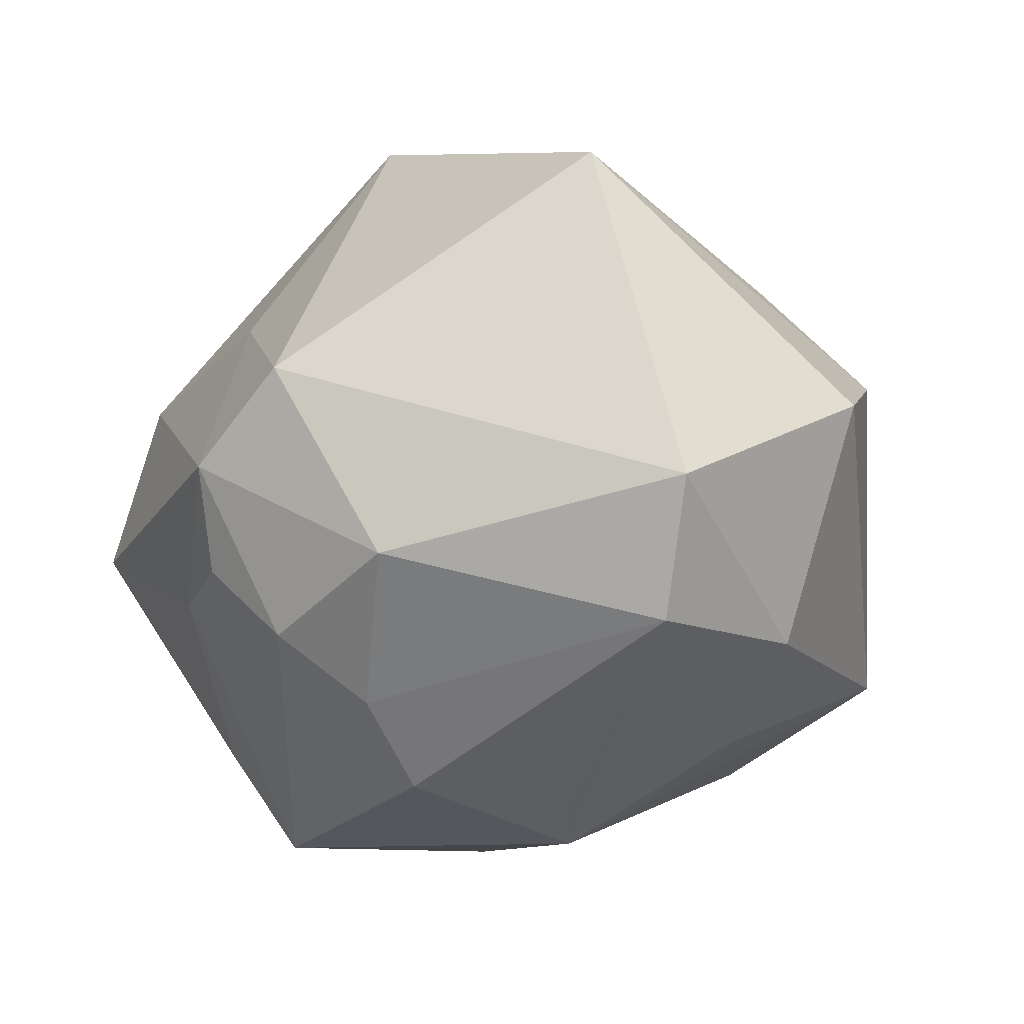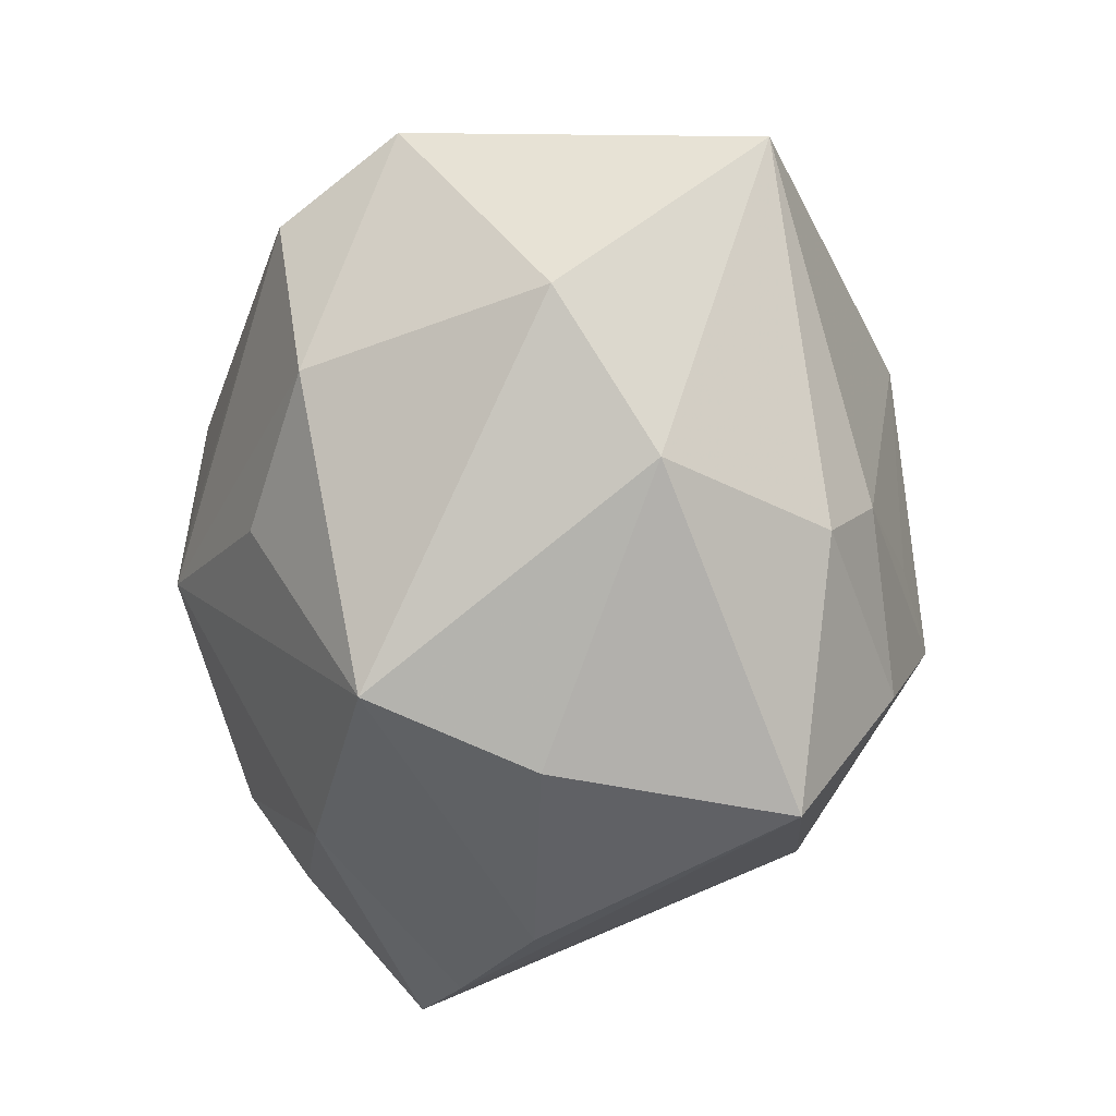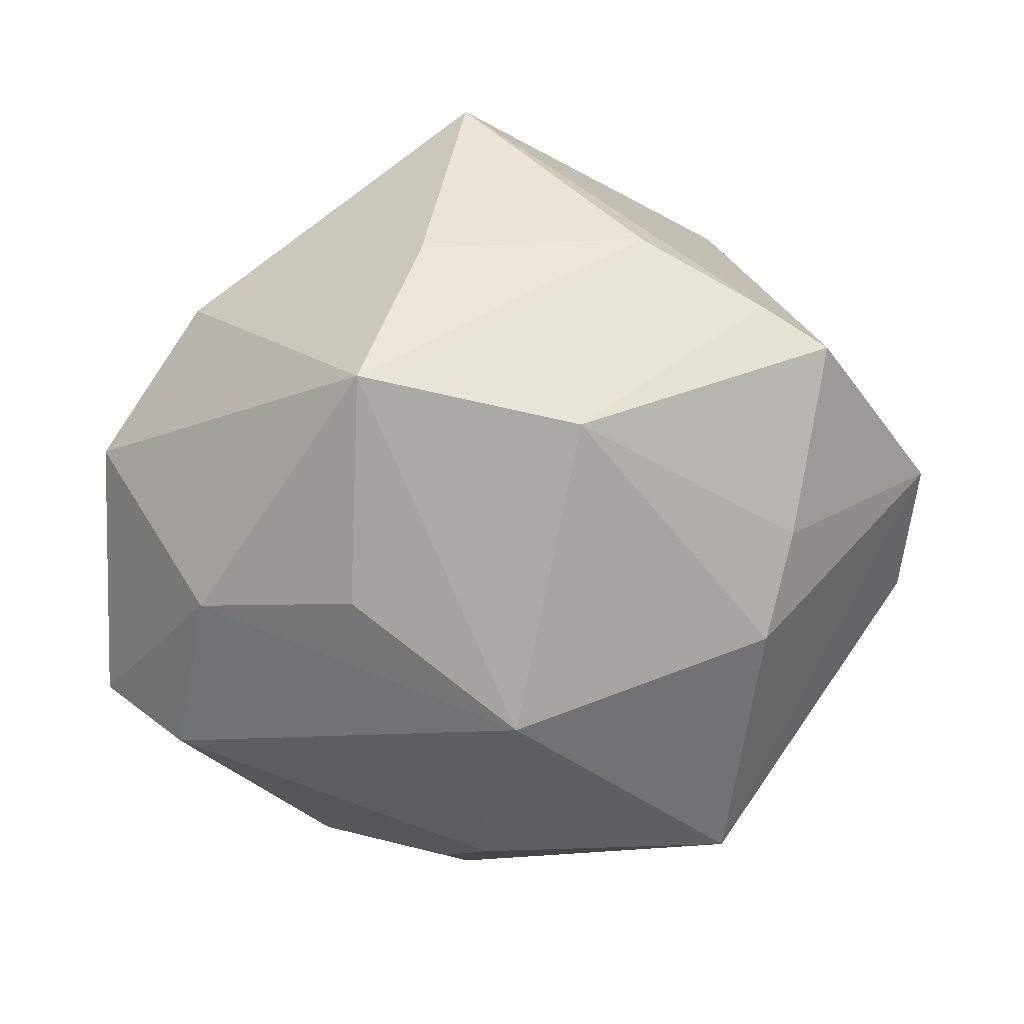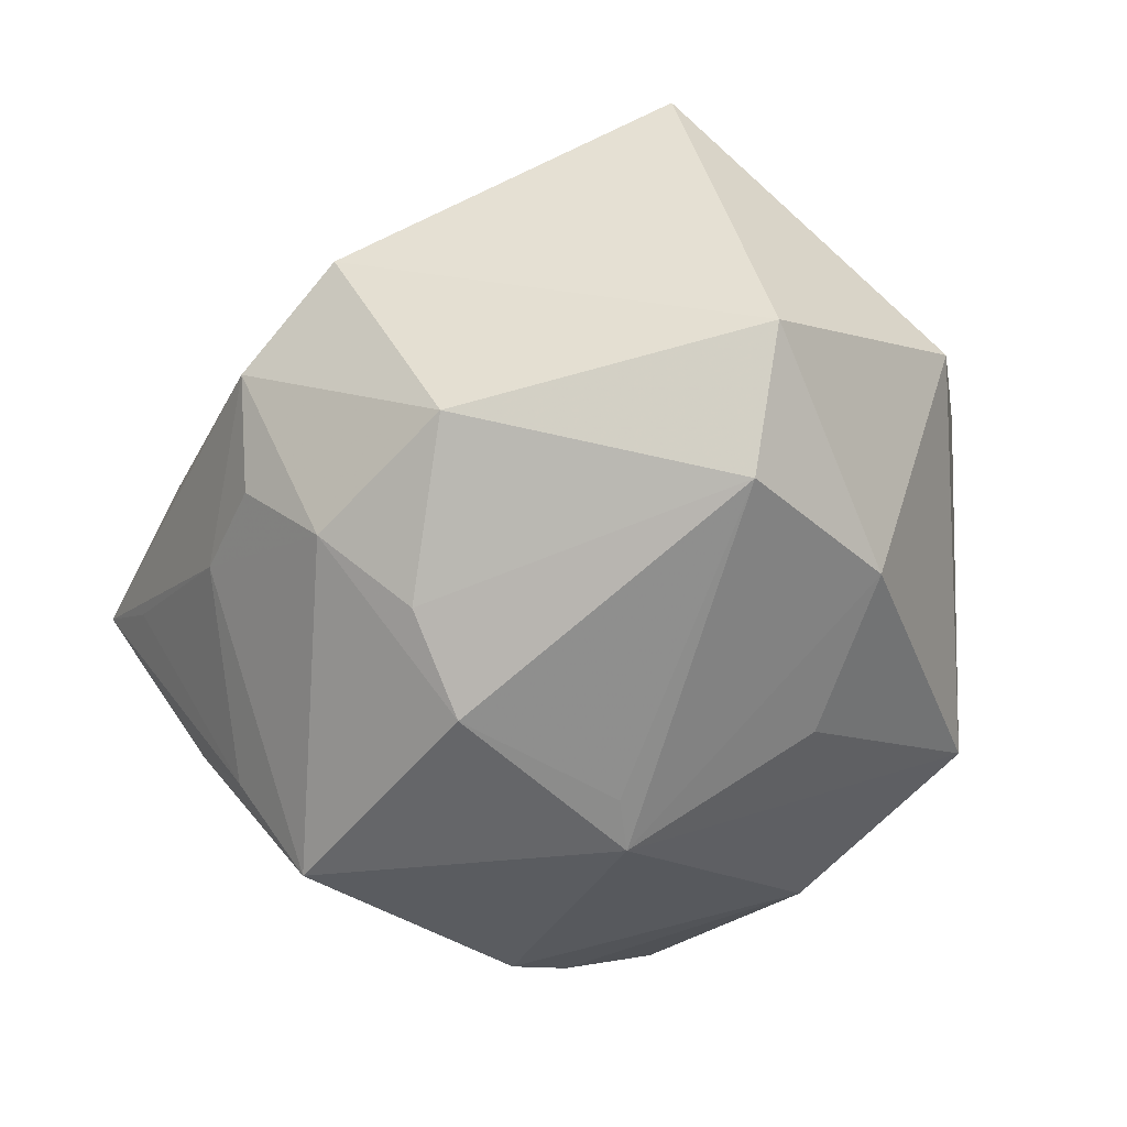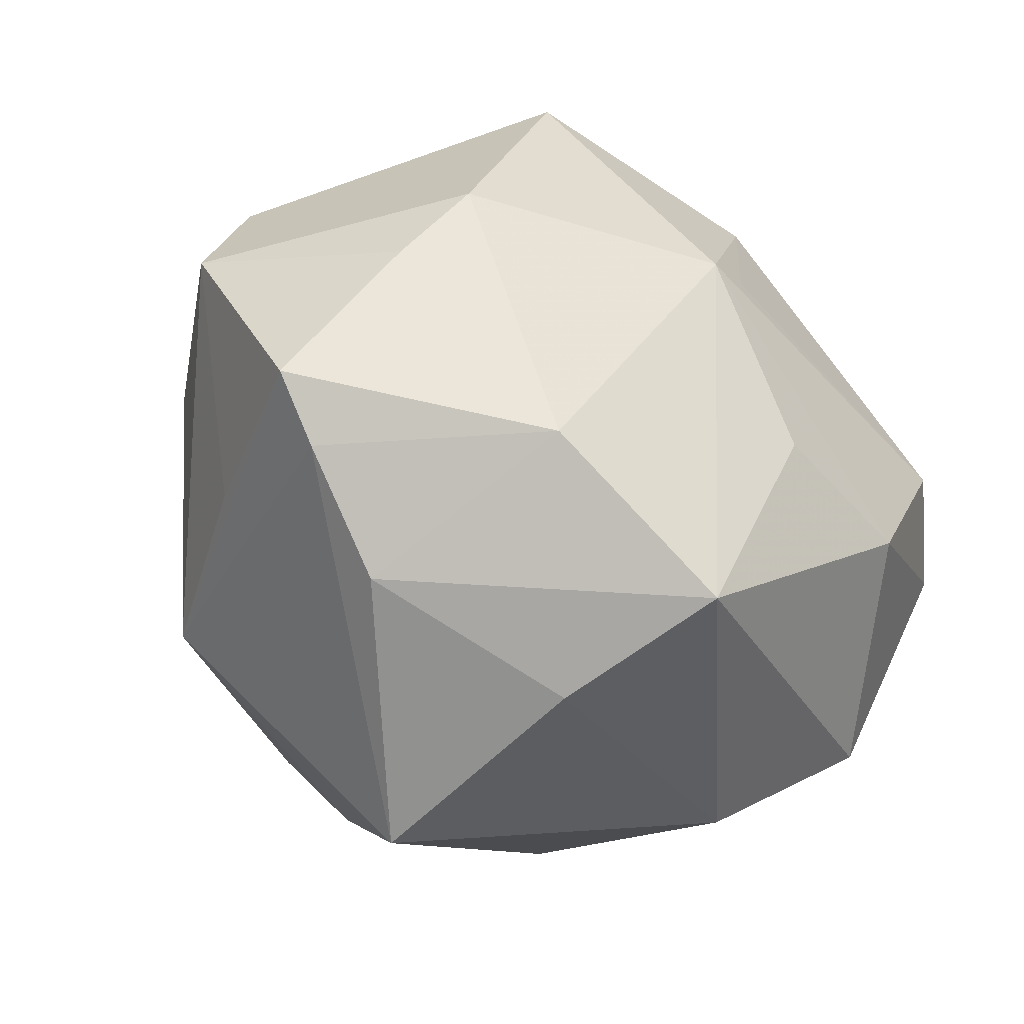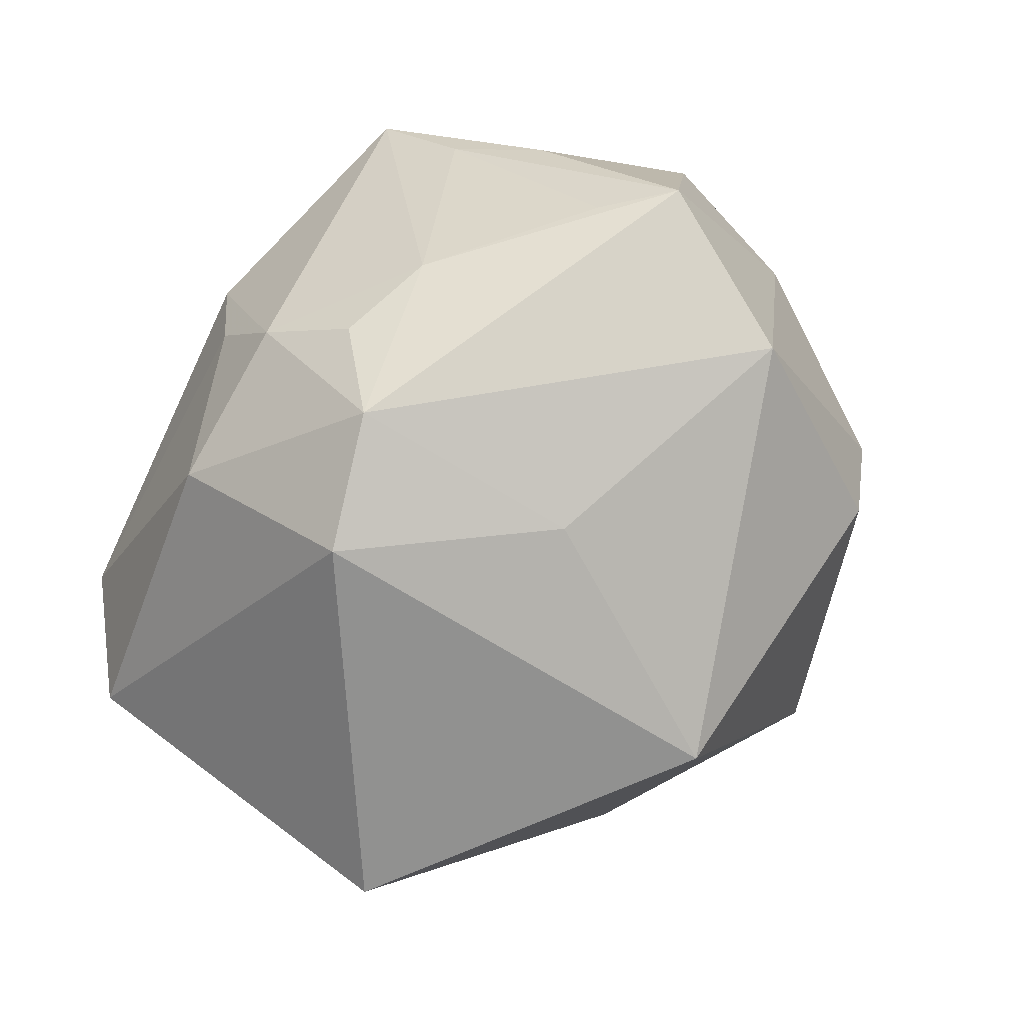
<metadata>
{"format":"obj","ext":"obj","renderer":"f3d","projection":"perspective","resolution":1024,"background":"white","views":[{"elev":-28.7,"azim":-116.1,"up":"+Z"},{"elev":-54.7,"azim":-94.8,"up":"+Y"},{"elev":-44.7,"azim":6.0,"up":"+Z"},{"elev":-53.3,"azim":-119.6,"up":"+Z"},{"elev":-65.3,"azim":144.5,"up":"+Y"},{"elev":74.0,"azim":-49.5,"up":"+Y"}]}
</metadata>
<code>
v -0.005947 -0.007398 0.04425
v 0.03816 -0.02165 -0.02714
v -0.005299 -0.05027 -0.0006481
v -0.043 0.001065 -0.03475
v 0.01346 -0.04147 -0.0256
v -0.02085 -0.01607 0.03726
v -0.01279 -0.04823 -0.0213
v 0.03362 0.03215 -0.0212
v 0.04403 -0.03813 -0.01156
v 0.03394 -0.01169 -0.03537
v -0.01225 0.0501 -0.01028
v 0.04727 -0.003996 0.01218
v -0.03777 -0.03435 0.009723
v 0.03633 -0.04192 -0.007161
v 0.008254 0.0435 -0.01918
v -0.004433 0.01627 -0.0444
v -0.02679 0.04599 -0.0027
v -0.03652 -0.02 -0.03063
v 0.05635 -0.01128 -0.007888
v 0.03469 0.01398 0.03428
v 0.02209 -0.04773 0.0007313
v 0.006022 -0.008071 0.04888
v -0.00592 0.04222 0.01577
v -0.01427 0.0262 0.04461
v 0.03885 -0.02743 0.01068
v -0.0006616 -0.0263 0.04191
v -0.0289 0.03229 -0.02626
v -0.0002826 -0.0488 0.02914
v -0.01098 0.02581 -0.0374
v 0.02735 0.02927 -0.03081
v 0.002293 -0.009271 -0.04543
v -0.05144 -0.02231 -0.0034
v 0.05299 0.006387 -0.01091
v -0.01657 -0.02354 -0.03543
v 0.04381 0.02162 0.01105
v 0.03541 0.04655 -0.0007849
v -0.004219 0.04473 -0.02024
v 0.02786 0.04366 0.02059
v -0.02458 -0.02695 0.03091
v -0.003095 -0.005202 -0.04431
v 0.02653 0.02023 -0.04267
v 0.02523 0.02201 0.0398
v 0.03096 -0.01887 0.03501
v -0.009544 0.03739 -0.0299
v -0.05475 0.00443 -0.02155
v -0.05264 0.01518 0.02285
v 0.02773 0.04488 -0.007328
f 32 7 13
f 28 39 13
f 13 46 32
f 13 39 46
f 41 19 10
f 15 11 36
f 42 24 22
f 22 43 42
f 42 43 20
f 26 39 28
f 26 43 22
f 28 43 26
f 22 24 1
f 9 19 25
f 25 43 9
f 19 43 25
f 20 43 12
f 12 43 19
f 12 35 20
f 19 35 12
f 16 41 31
f 41 10 31
f 44 41 16
f 44 15 41
f 32 46 45
f 28 21 14
f 9 43 14
f 14 43 28
f 3 21 28
f 7 21 3
f 28 13 3
f 3 13 7
f 9 14 5
f 7 31 5
f 5 31 10
f 5 21 7
f 5 14 21
f 41 15 30
f 36 8 30
f 30 8 41
f 36 35 33
f 33 35 19
f 33 8 36
f 33 19 41
f 41 8 33
f 24 42 38
f 38 23 24
f 38 42 20
f 36 11 38
f 11 23 38
f 38 35 36
f 20 35 38
f 39 26 6
f 46 39 6
f 6 26 22
f 22 1 6
f 6 24 46
f 6 1 24
f 40 4 16
f 16 31 40
f 40 31 4
f 4 31 18
f 18 7 32
f 32 45 18
f 18 45 4
f 16 4 29
f 29 44 16
f 11 15 37
f 37 44 11
f 15 44 37
f 17 45 46
f 46 24 17
f 17 23 11
f 24 23 17
f 9 5 2
f 2 5 10
f 2 19 9
f 2 10 19
f 47 15 36
f 36 30 47
f 47 30 15
f 34 31 7
f 7 18 34
f 34 18 31
f 45 17 27
f 4 45 27
f 11 44 27
f 27 17 11
f 27 29 4
f 44 29 27

</code>
